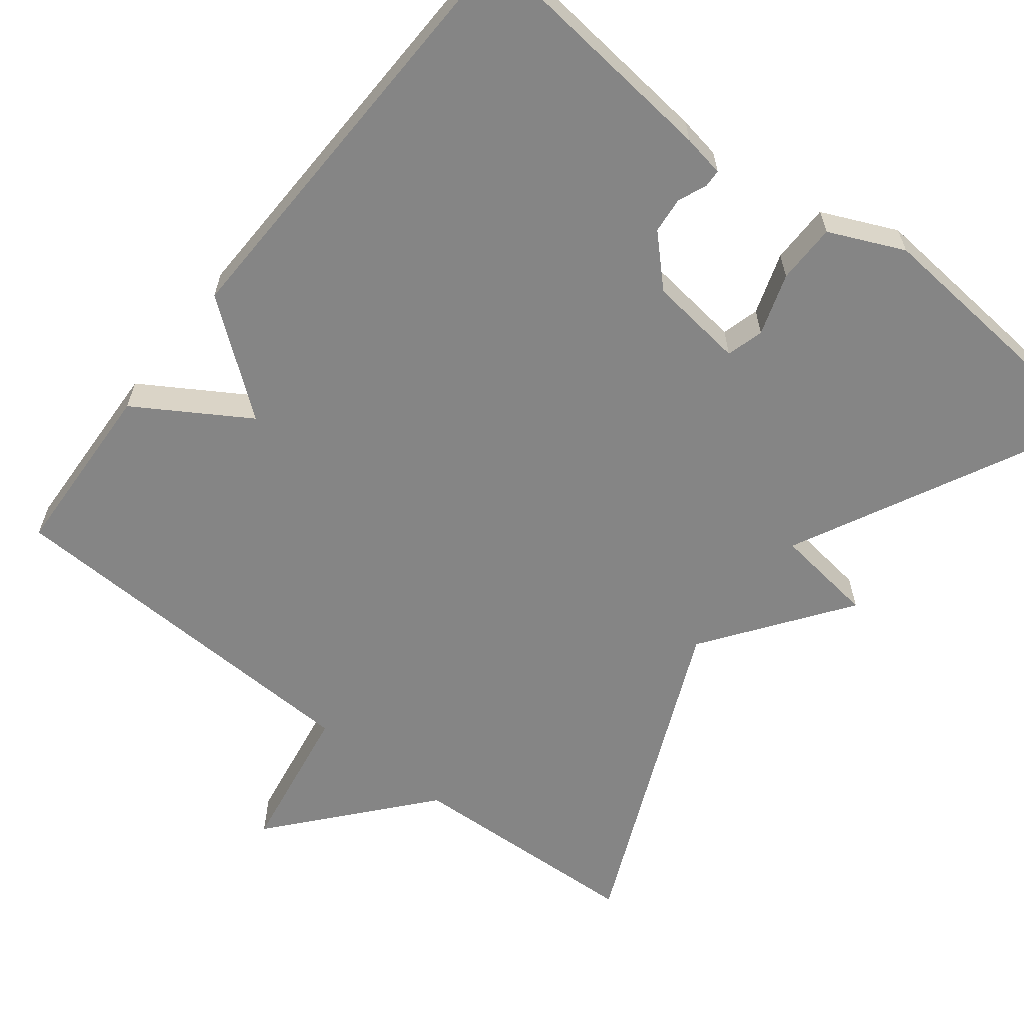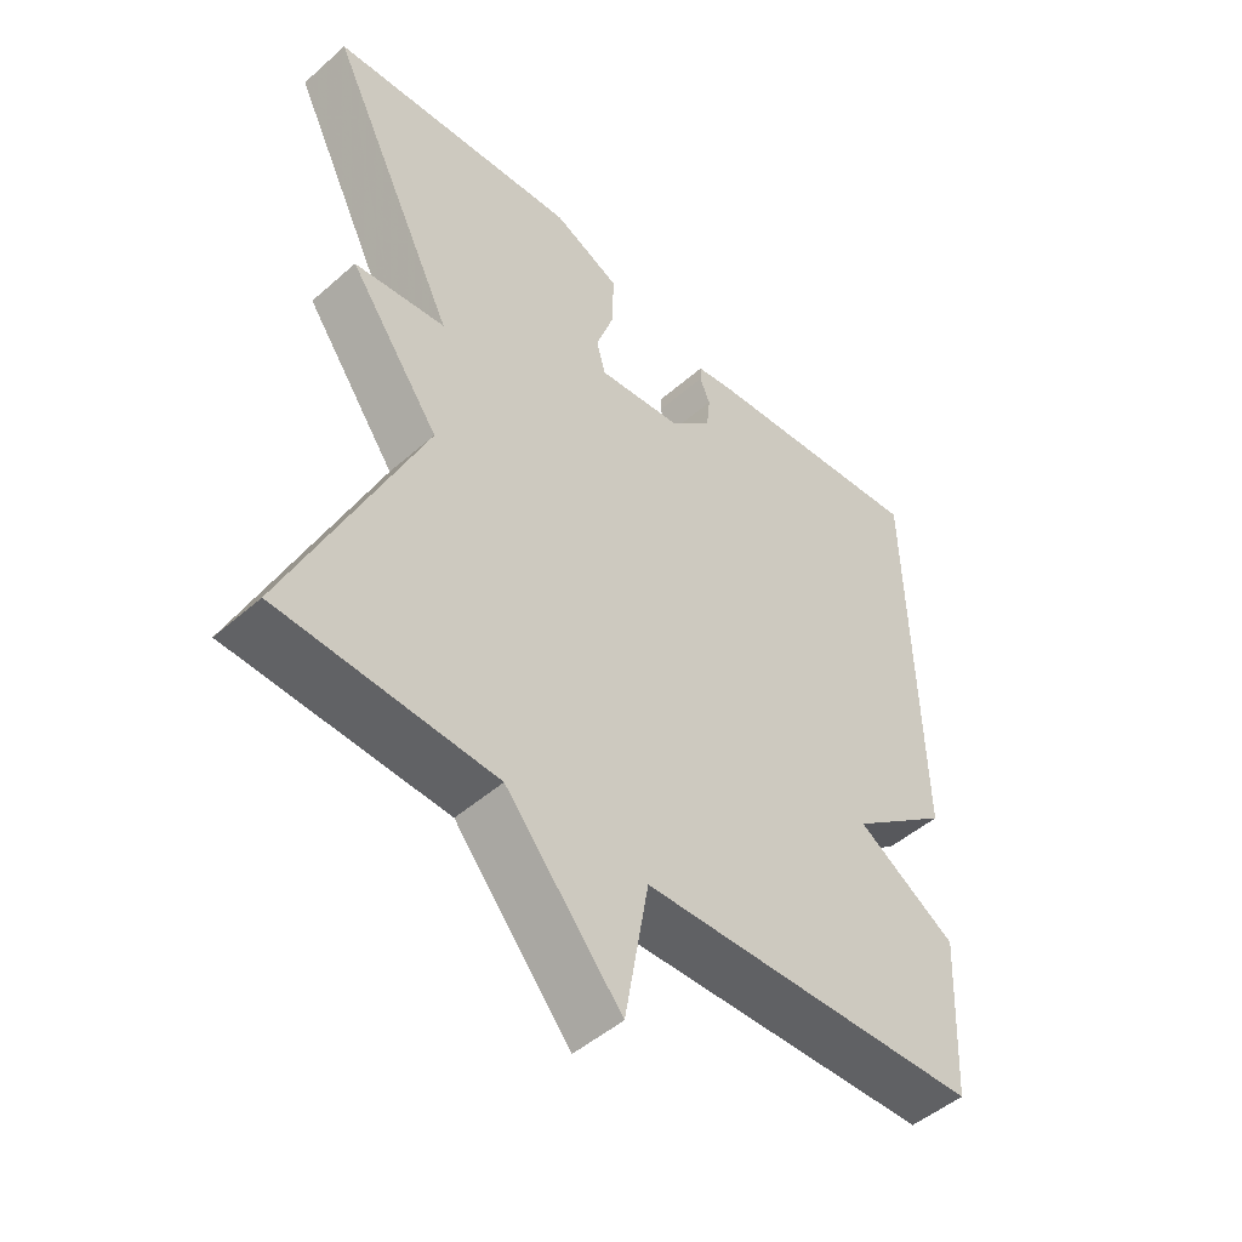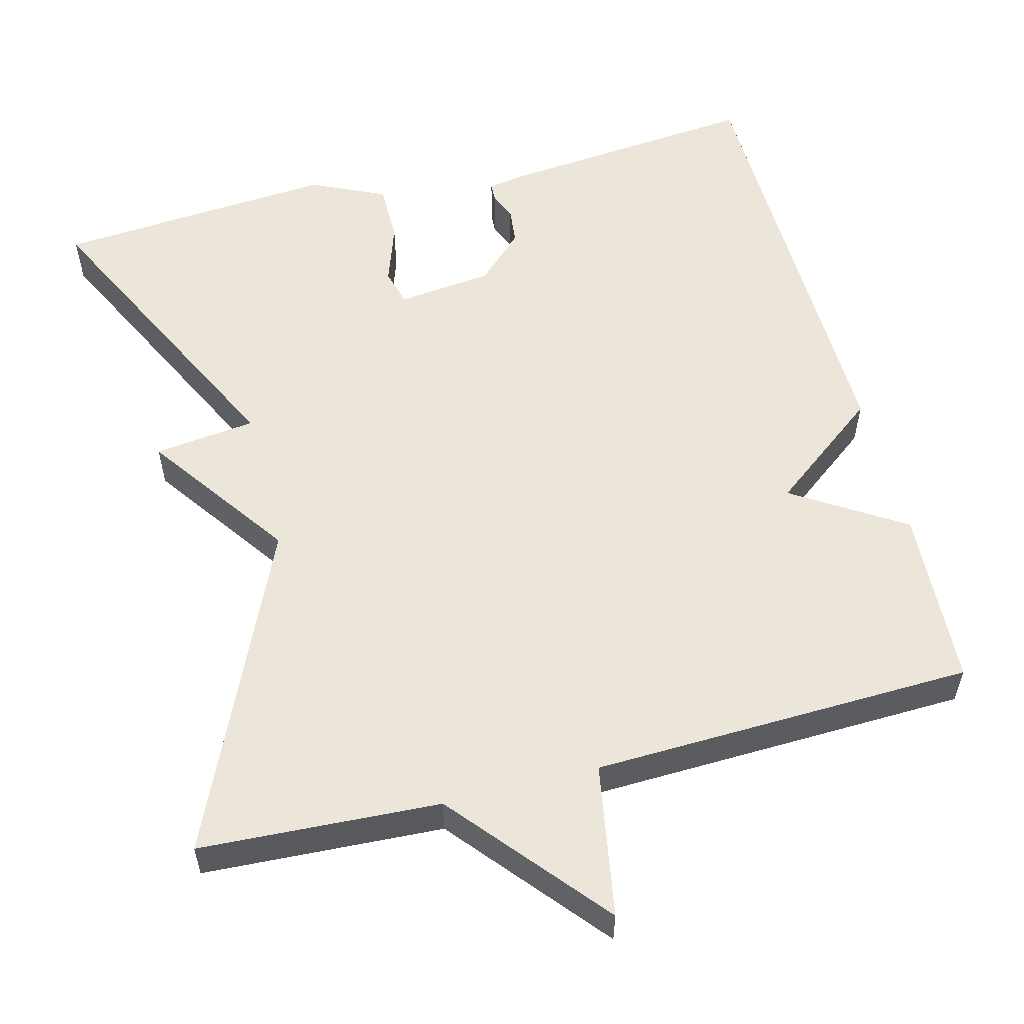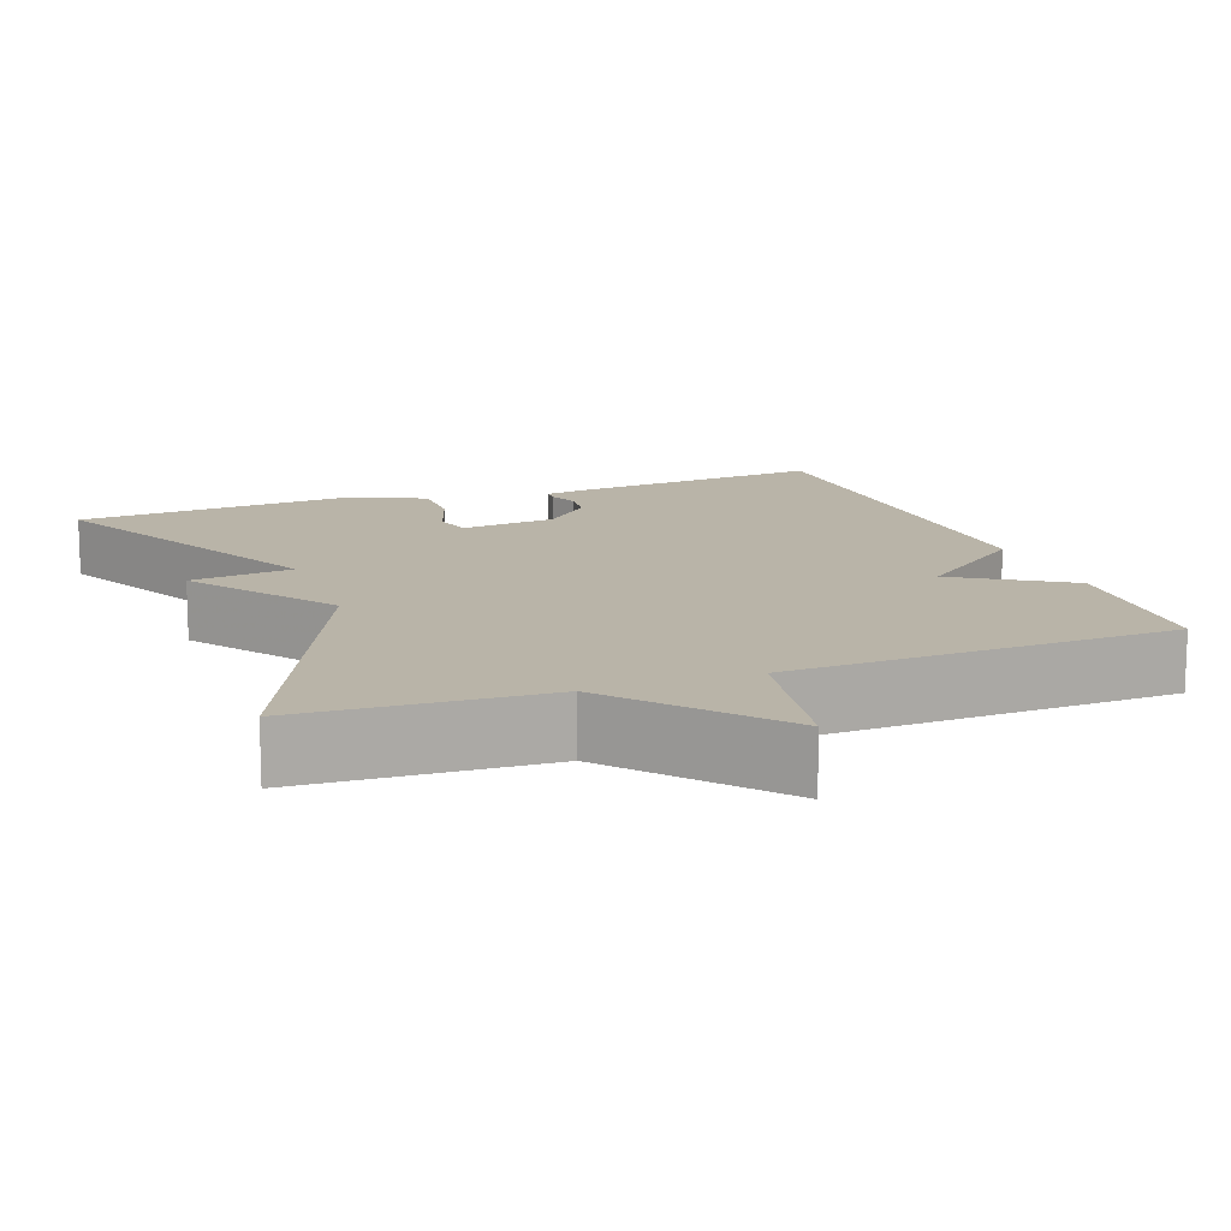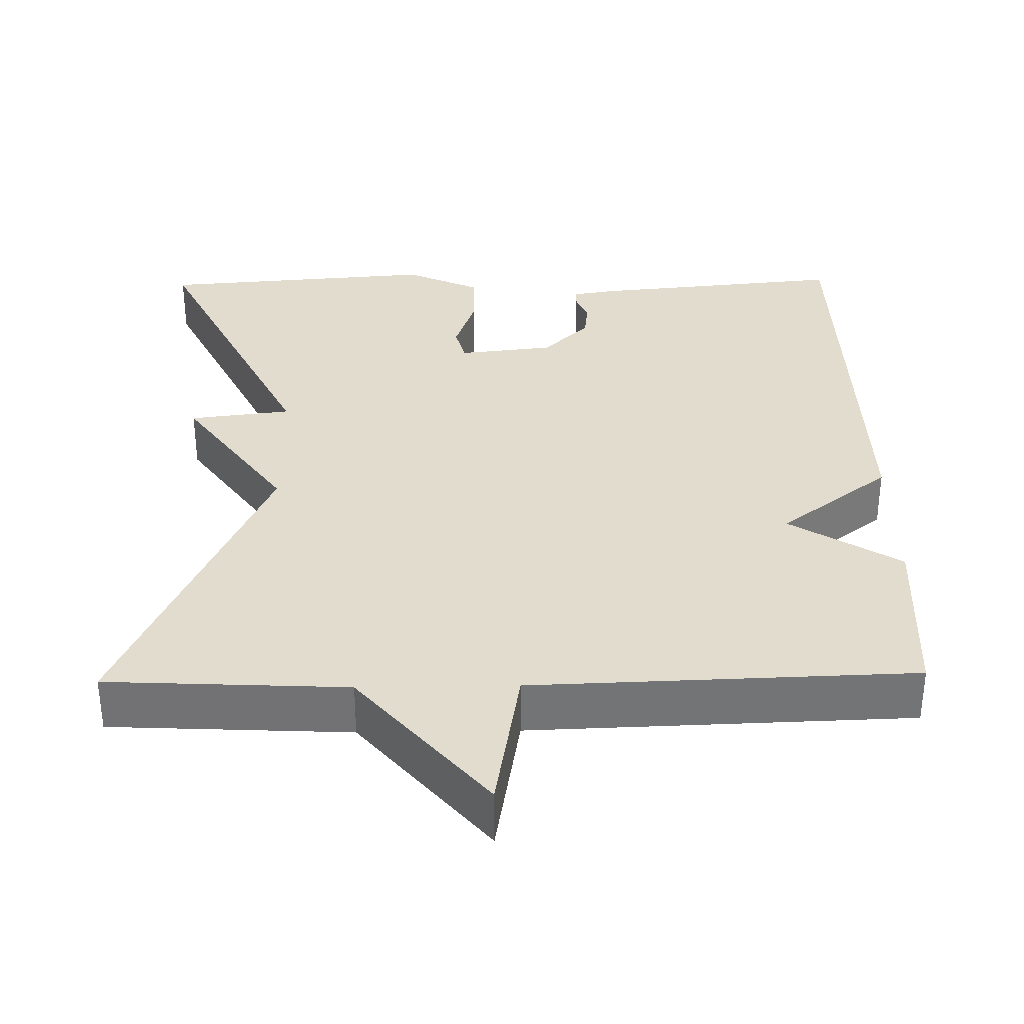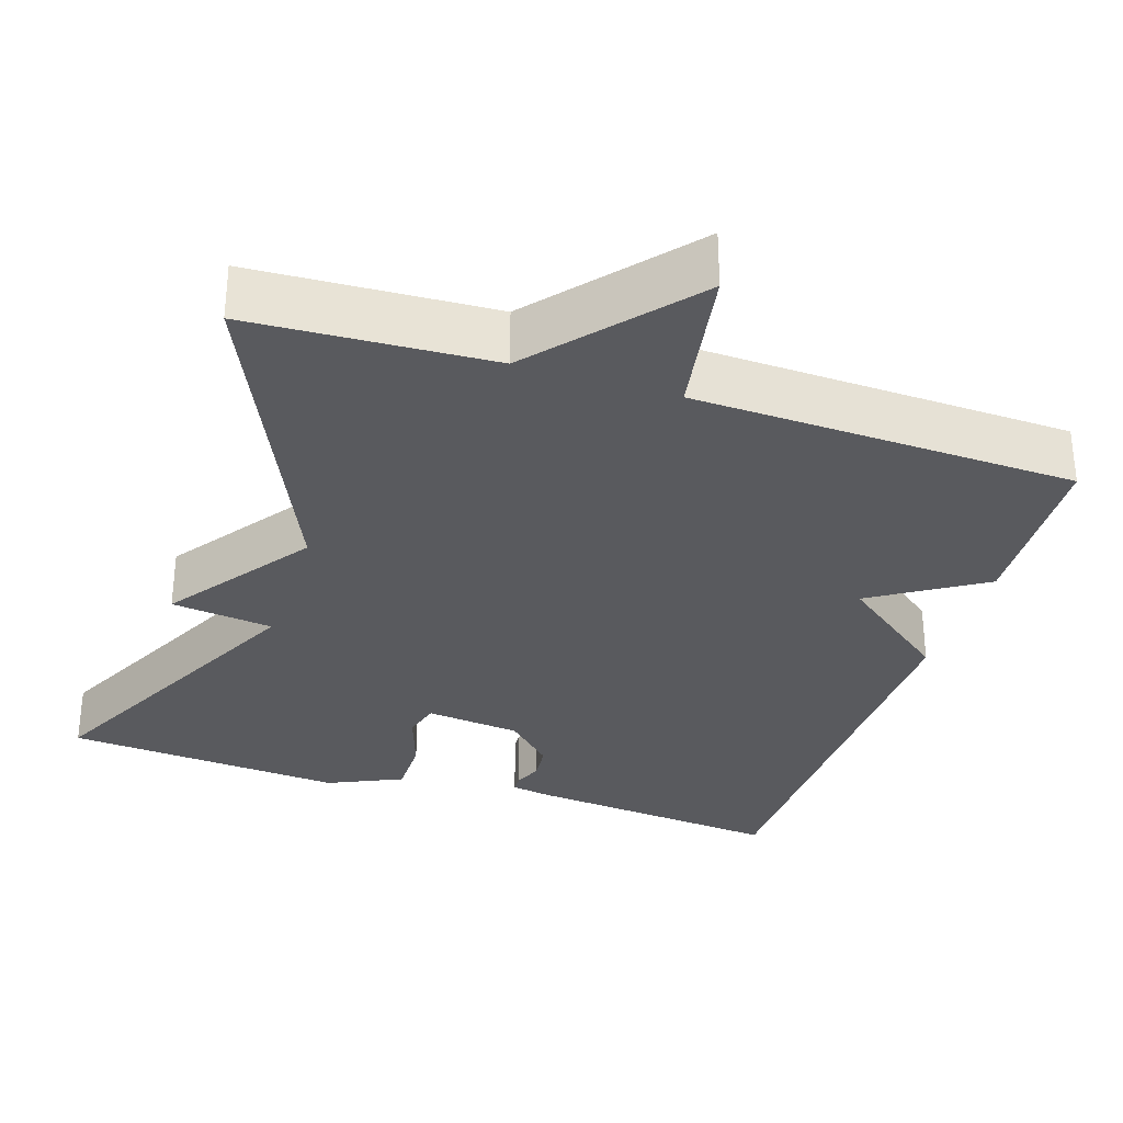
<metadata>
{"format":"obj","ext":"obj","renderer":"f3d","projection":"perspective","resolution":1024,"background":"white","views":[{"elev":-61.7,"azim":-38.4,"up":"+Y"},{"elev":-48.7,"azim":134.3,"up":"+Z"},{"elev":56.0,"azim":165.6,"up":"+Y"},{"elev":13.3,"azim":159.6,"up":"+Y"},{"elev":34.1,"azim":179.0,"up":"+Y"},{"elev":-31.6,"azim":161.9,"up":"+Y"}]}
</metadata>
<code>
v -0.5 0.07 0.5
v -0.17 0.07 0.468
v -0.116 0.07 0.459
v -0.115 0.07 0.436
v -0.13 0.07 0.4
v -0.125 0.07 0.353
v -0.065 0.07 0.294
v 0.058 0.07 0.28
v 0.071 0.07 0.328
v 0.044 0.07 0.407
v 0.044 0.07 0.484
v 0.14 0.07 0.528
v 0.5 0.07 0.5
v 0.313 0.07 0.118
v 0.444 0.07 0.102
v 0.313 0.07 -0.082
v 0.5 0.07 -0.5
v 0.191 0.07 -0.516
v 0.025 0.07 -0.713
v -0.009 0.07 -0.516
v -0.5 0.07 -0.5
v -0.512 0.07 -0.268
v -0.369 0.07 -0.178
v -0.512 0.07 -0.068
v -0.5 0 0.5
v -0.17 0 0.468
v -0.116 0 0.459
v -0.115 0 0.436
v -0.13 0 0.4
v -0.125 0 0.353
v -0.065 0 0.294
v 0.058 0 0.28
v 0.071 0 0.328
v 0.044 0 0.407
v 0.044 0 0.484
v 0.14 0 0.528
v 0.5 0 0.5
v 0.313 0 0.118
v 0.444 0 0.102
v 0.313 0 -0.082
v 0.5 0 -0.5
v 0.191 0 -0.516
v 0.025 0 -0.713
v -0.009 0 -0.516
v -0.5 0 -0.5
v -0.512 0 -0.268
v -0.369 0 -0.178
v -0.512 0 -0.068
f 2 3 4
f 1 2 4
f 24 1 4
f 23 24 4
f 20 21 22 23
f 18 19 20
f 18 20 23
f 17 18 23
f 16 17 23
f 14 15 16 23
f 12 13 14
f 11 12 14
f 10 11 14
f 9 10 14
f 8 9 14
f 7 8 14 23
f 6 7 23
f 5 6 23
f 23 5 4
f 28 27 26
f 28 26 25
f 28 25 48
f 28 48 47
f 47 46 45 44
f 44 43 42
f 47 44 42
f 47 42 41
f 47 41 40
f 47 40 39 38
f 38 37 36
f 38 36 35
f 38 35 34
f 38 34 33
f 38 33 32
f 47 38 32 31
f 47 31 30
f 47 30 29
f 28 29 47
f 1 25 26 2
f 2 26 27 3
f 3 27 28 4
f 4 28 29 5
f 5 29 30 6
f 6 30 31 7
f 7 31 32 8
f 8 32 33 9
f 9 33 34 10
f 10 34 35 11
f 11 35 36 12
f 12 36 37 13
f 13 37 38 14
f 14 38 39 15
f 15 39 40 16
f 16 40 41 17
f 17 41 42 18
f 18 42 43 19
f 19 43 44 20
f 20 44 45 21
f 21 45 46 22
f 22 46 47 23
f 23 47 48 24
f 24 48 25 1

</code>
